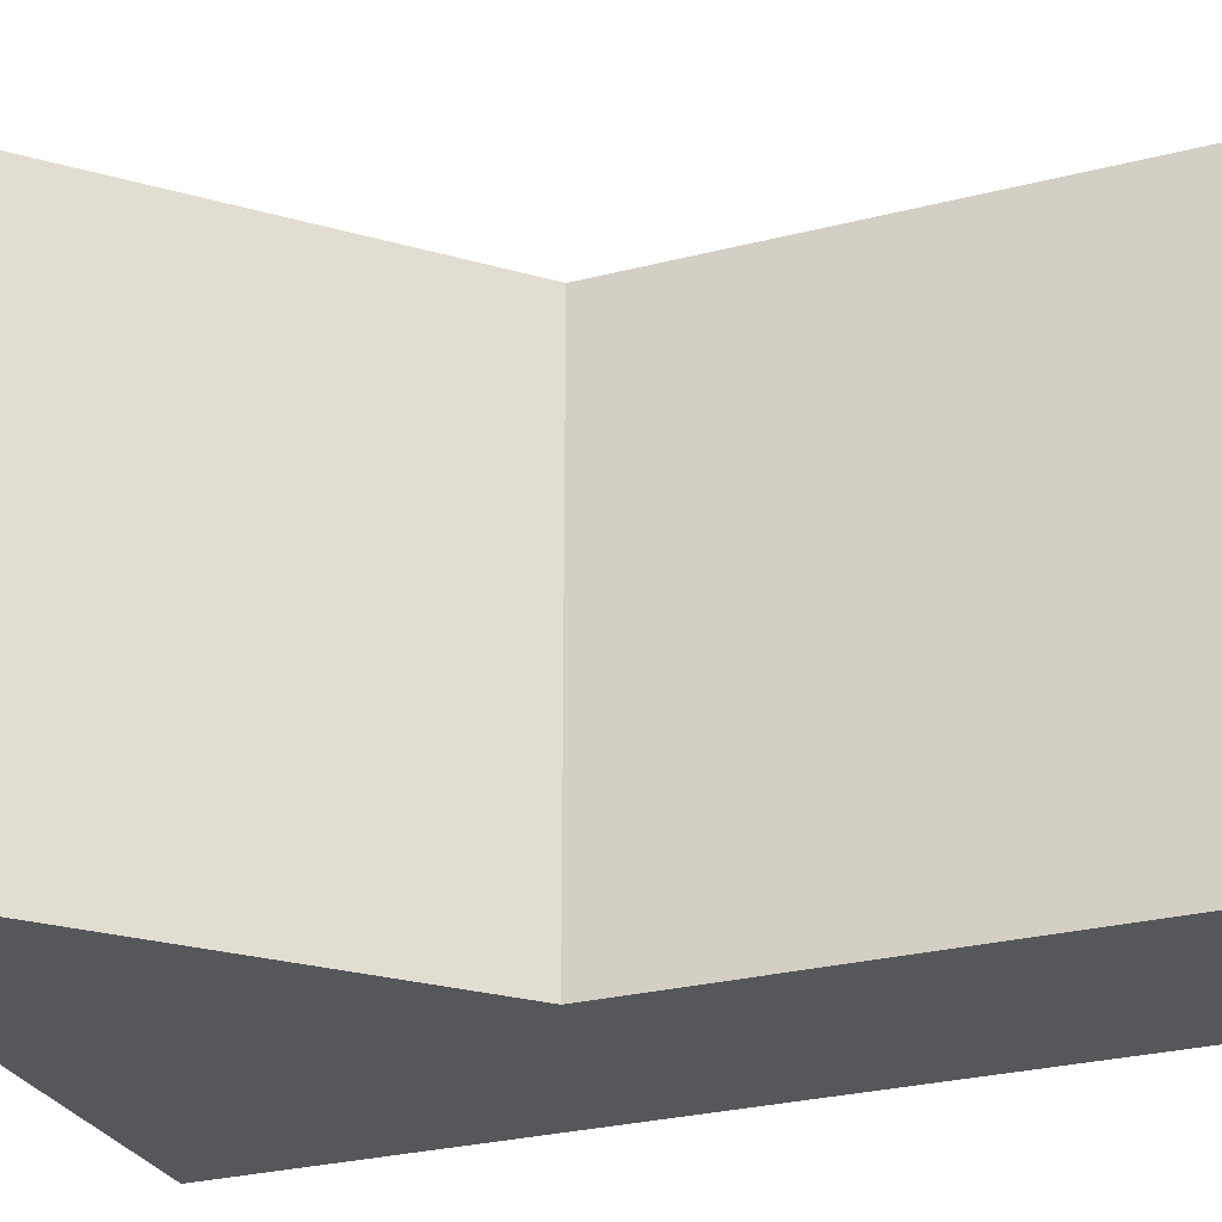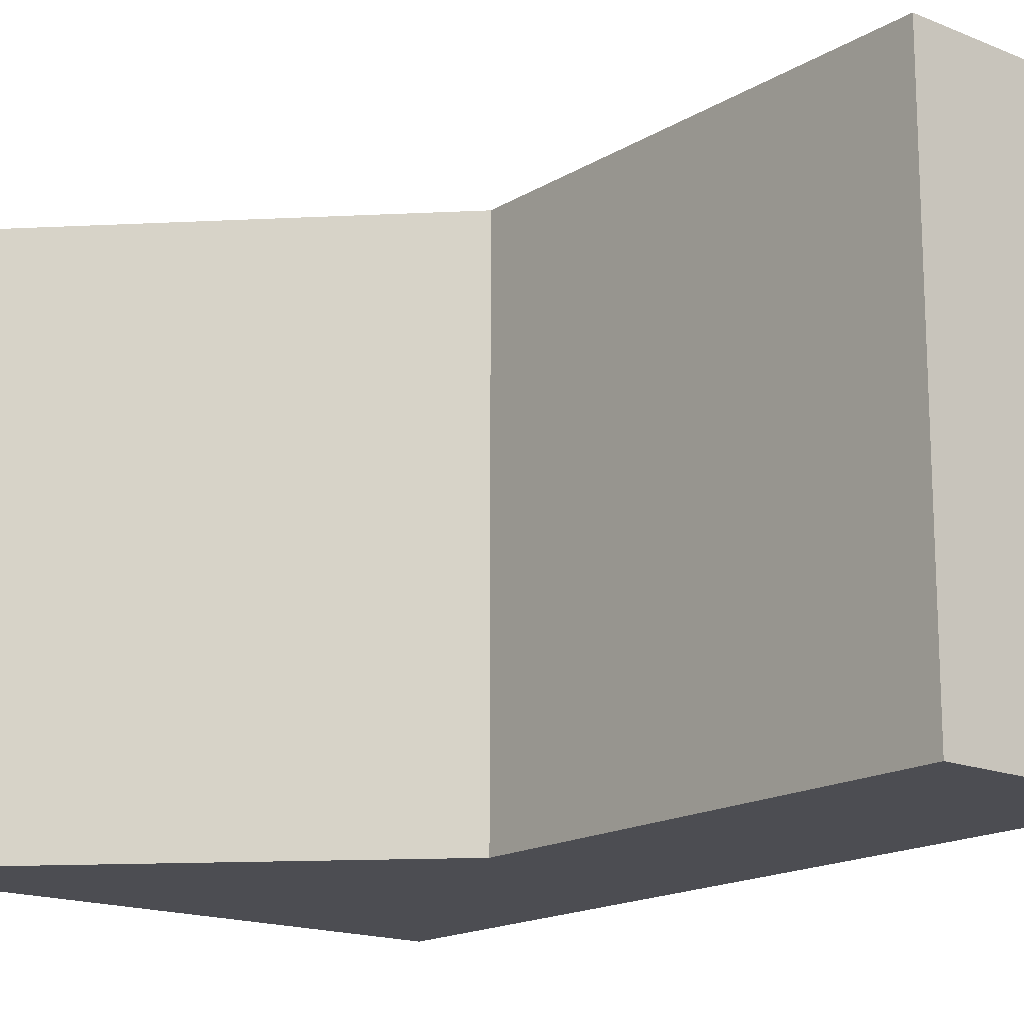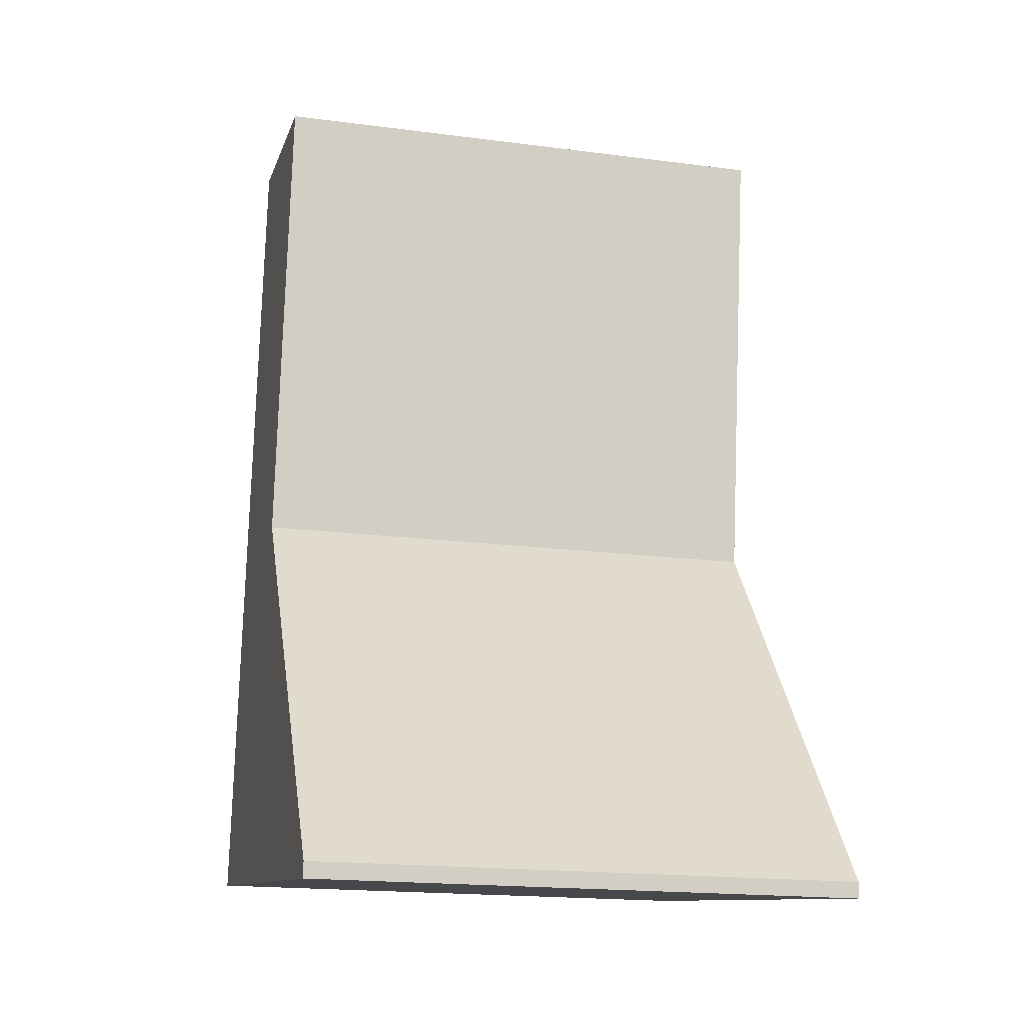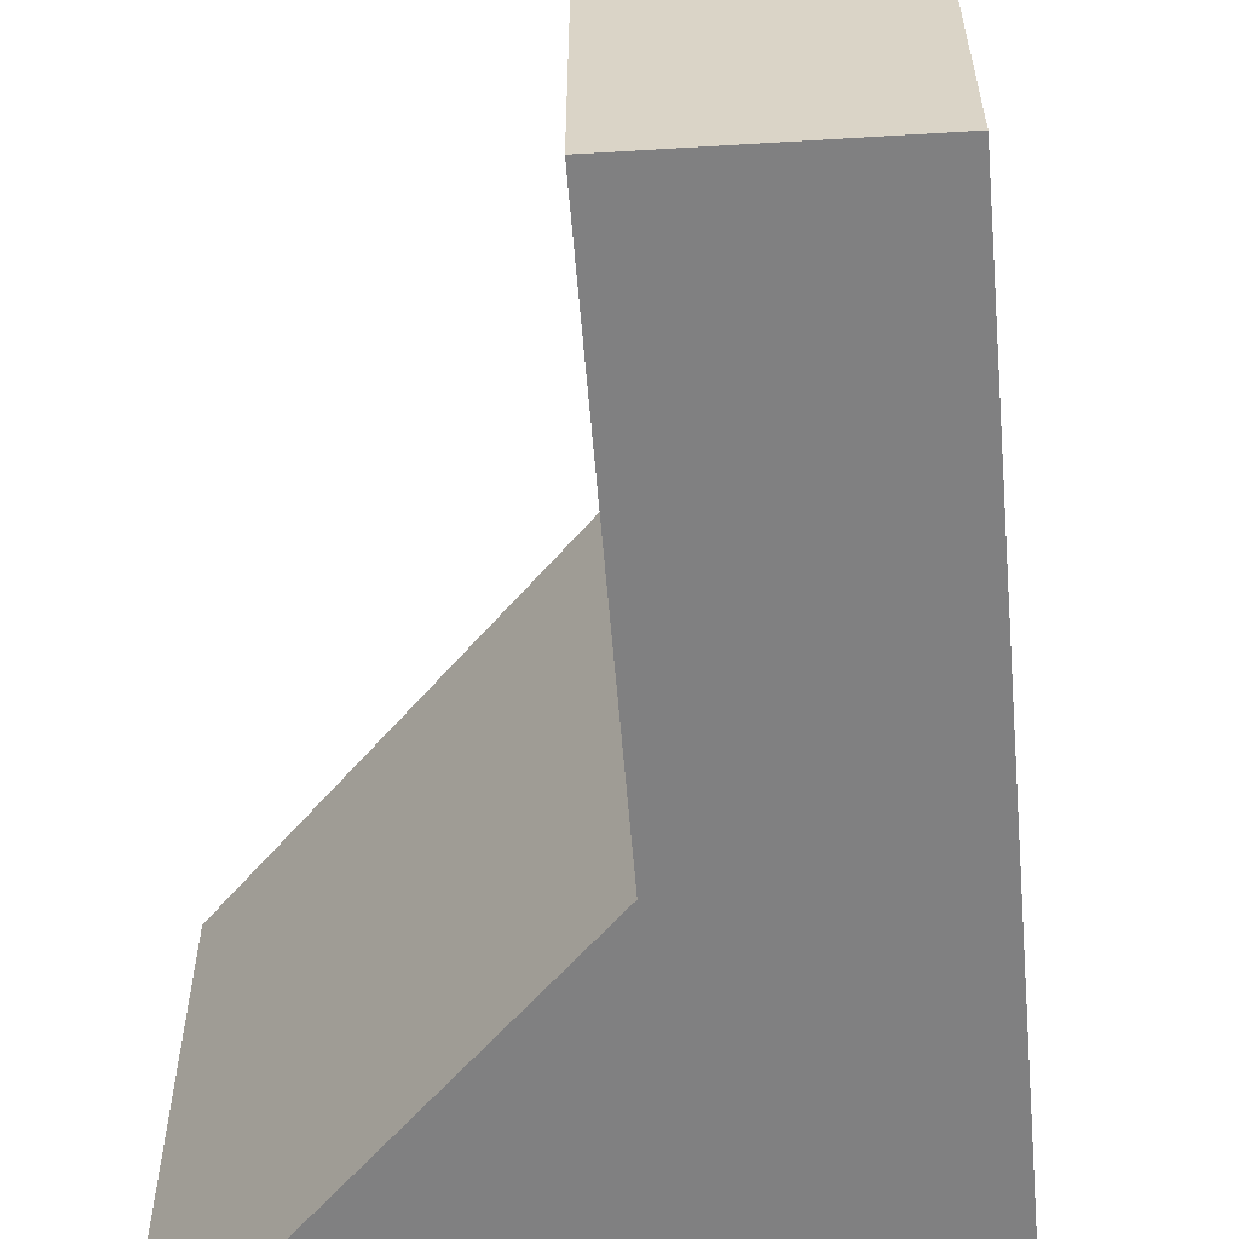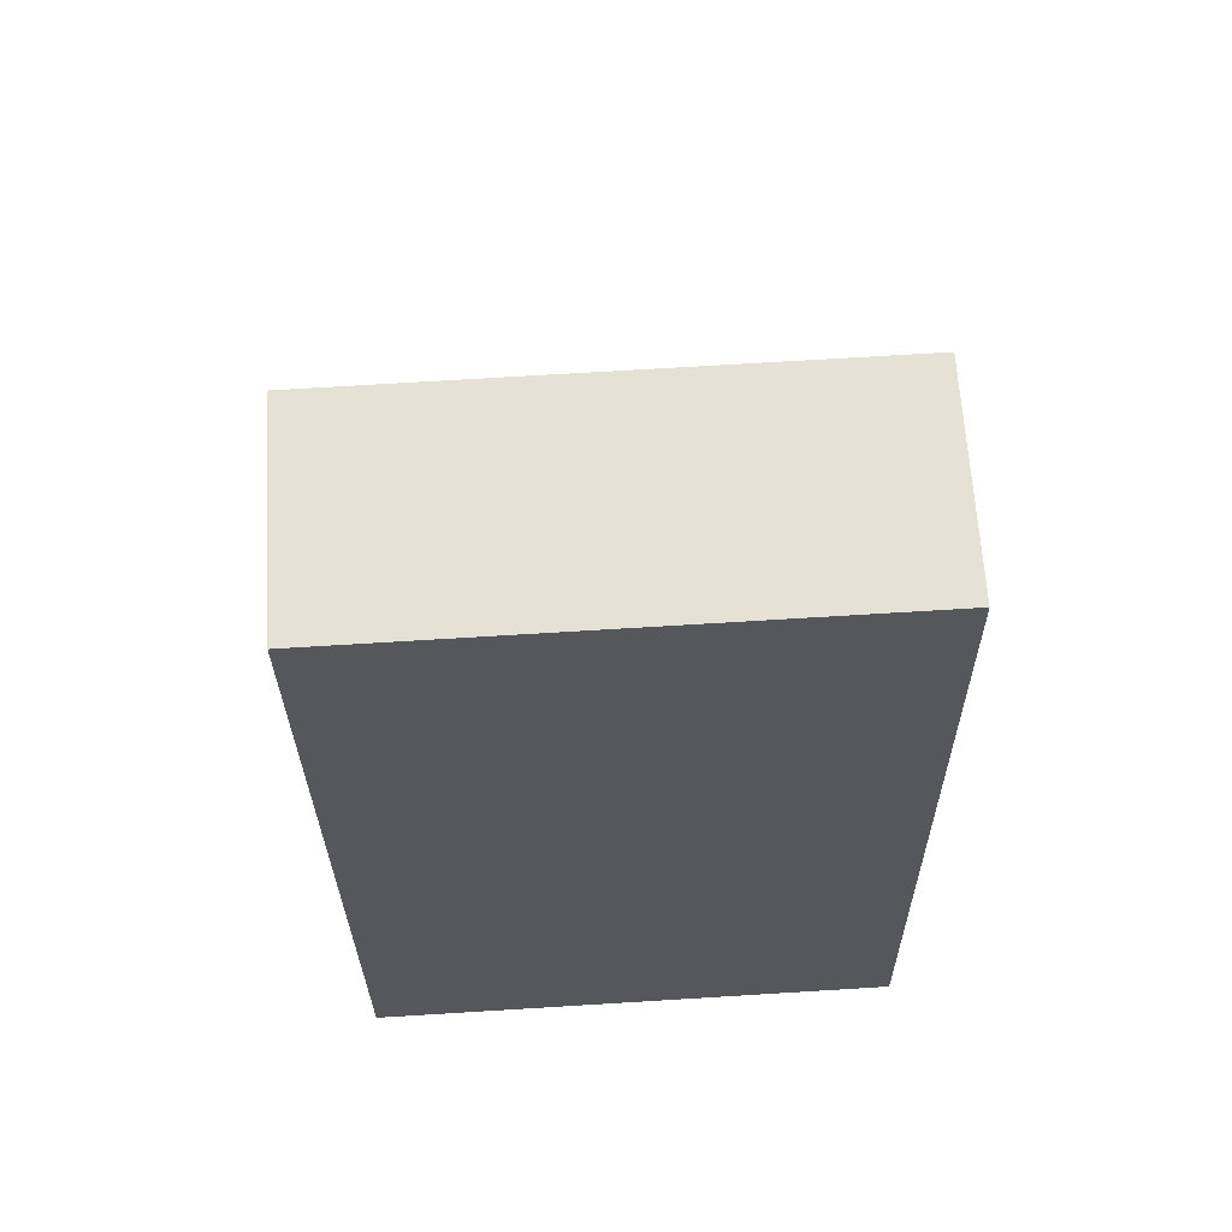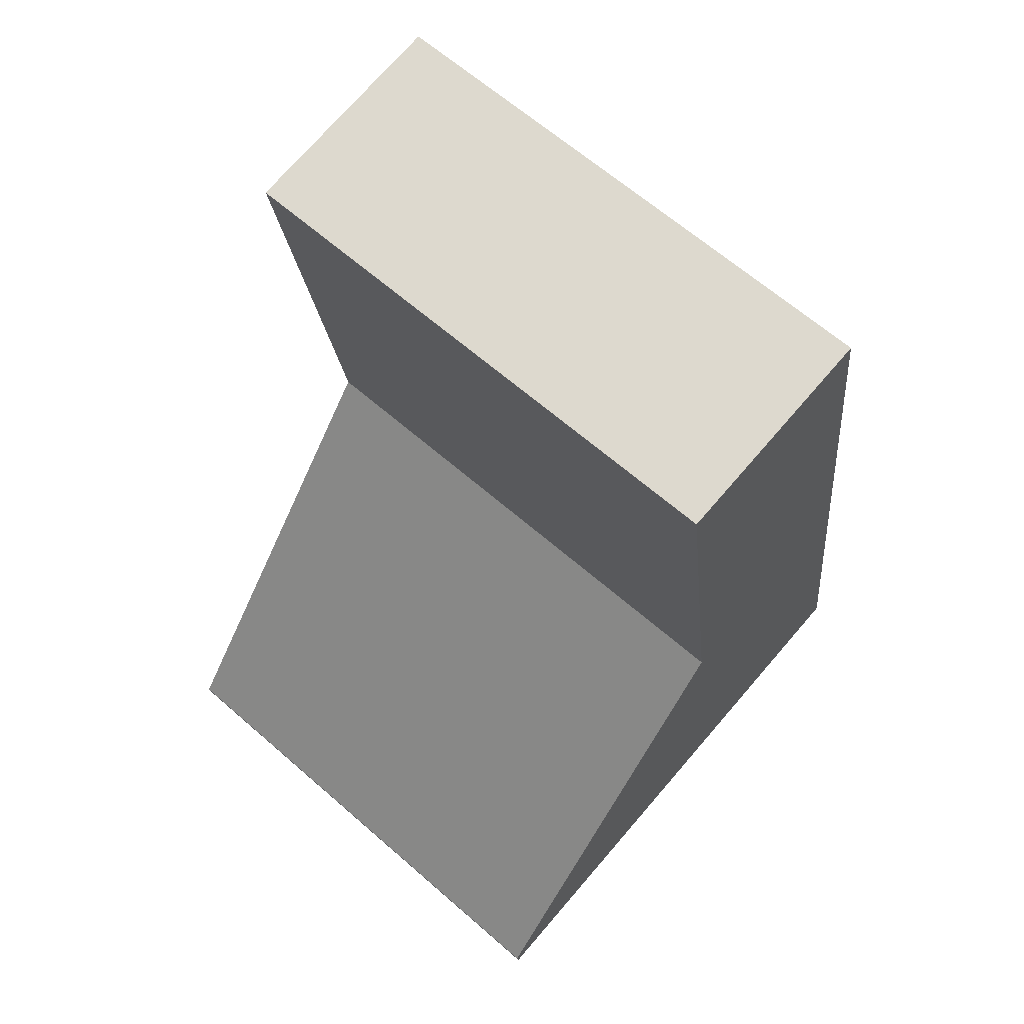
<metadata>
{"format":"obj","ext":"obj","renderer":"f3d","projection":"perspective","resolution":1024,"background":"white","views":[{"elev":-27.3,"azim":-76.7,"up":"+Y"},{"elev":-16.4,"azim":-47.4,"up":"+Y"},{"elev":-18.2,"azim":-104.2,"up":"+Z"},{"elev":-60.0,"azim":-3.5,"up":"+Y"},{"elev":71.4,"azim":86.5,"up":"+Z"},{"elev":64.6,"azim":-48.7,"up":"+Z"}]}
</metadata>
<code>
v  0 4.37 2.676e-16
v  0.201 4.37 -0.103
v  0.019 4.37 -0.126
v  2.512 4.37 3.347
v  2.556 4.37 0.196
v  4.817 4.37 0.483
v  4.108 4.37 5.093
v  2.492 4.37 3.487
v  1.958 4.37 7.172
v  4.038 4.37 5.547
v  3.754 4.37 7.395
v  0.019 7.715e-18 -0.126
v  0.201 6.307e-18 -0.103
v  2.556 -1.2e-17 0.196
v  4.817 -2.958e-17 0.483
v  0 0 0
v  2.512 -2.049e-16 3.347
v  1.958 -4.392e-16 7.172
v  2.492 -2.135e-16 3.487
v  3.754 -4.528e-16 7.395
v  4.108 -3.119e-16 5.093
v  4.038 -3.397e-16 5.547
g defaultobject
f 1 2 3
f 2 1 4
f 2 4 5
f 5 4 6
f 6 4 7
f 7 4 8
f 7 8 9
f 7 9 10
f 10 9 11
f 2 12 3
f 12 2 5
f 12 5 6
f 12 6 13
f 13 6 14
f 14 6 15
f 12 1 3
f 1 12 16
f 17 8 4
f 8 17 9
f 9 17 18
f 18 17 19
f 16 4 1
f 4 16 17
f 18 11 9
f 11 18 20
f 20 10 11
f 10 20 7
f 7 20 6
f 6 20 21
f 6 21 15
f 21 20 22
f 18 22 20
f 22 18 19
f 22 19 21
f 21 19 15
f 15 19 17
f 15 17 16
f 15 16 14
f 14 16 13
f 13 16 12

</code>
